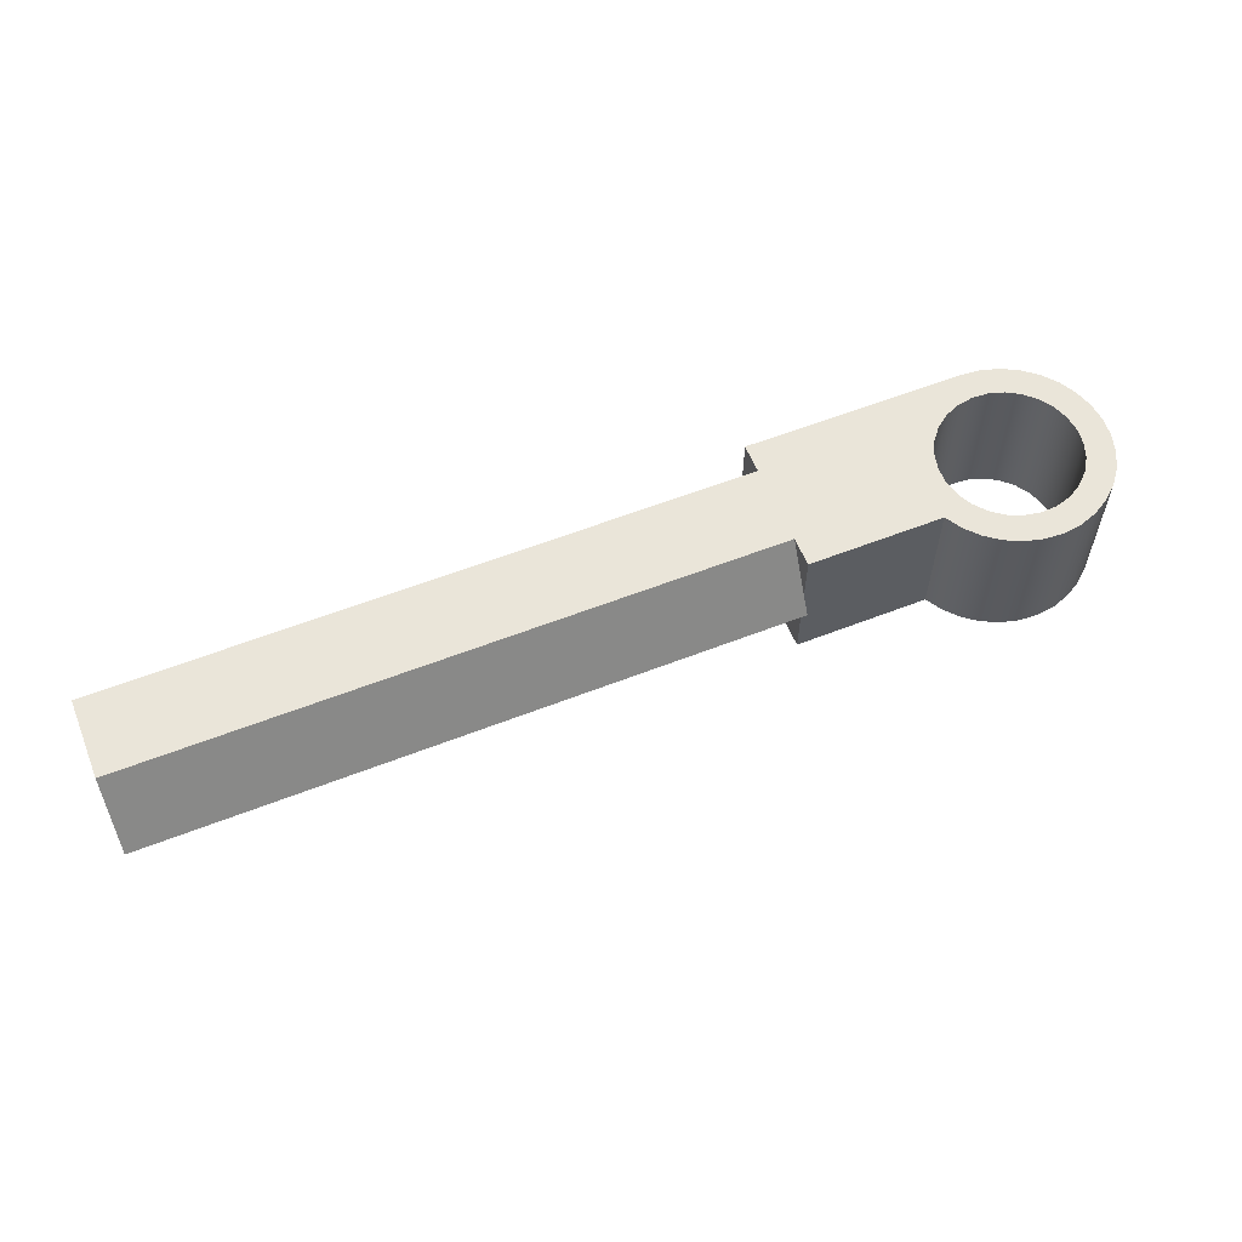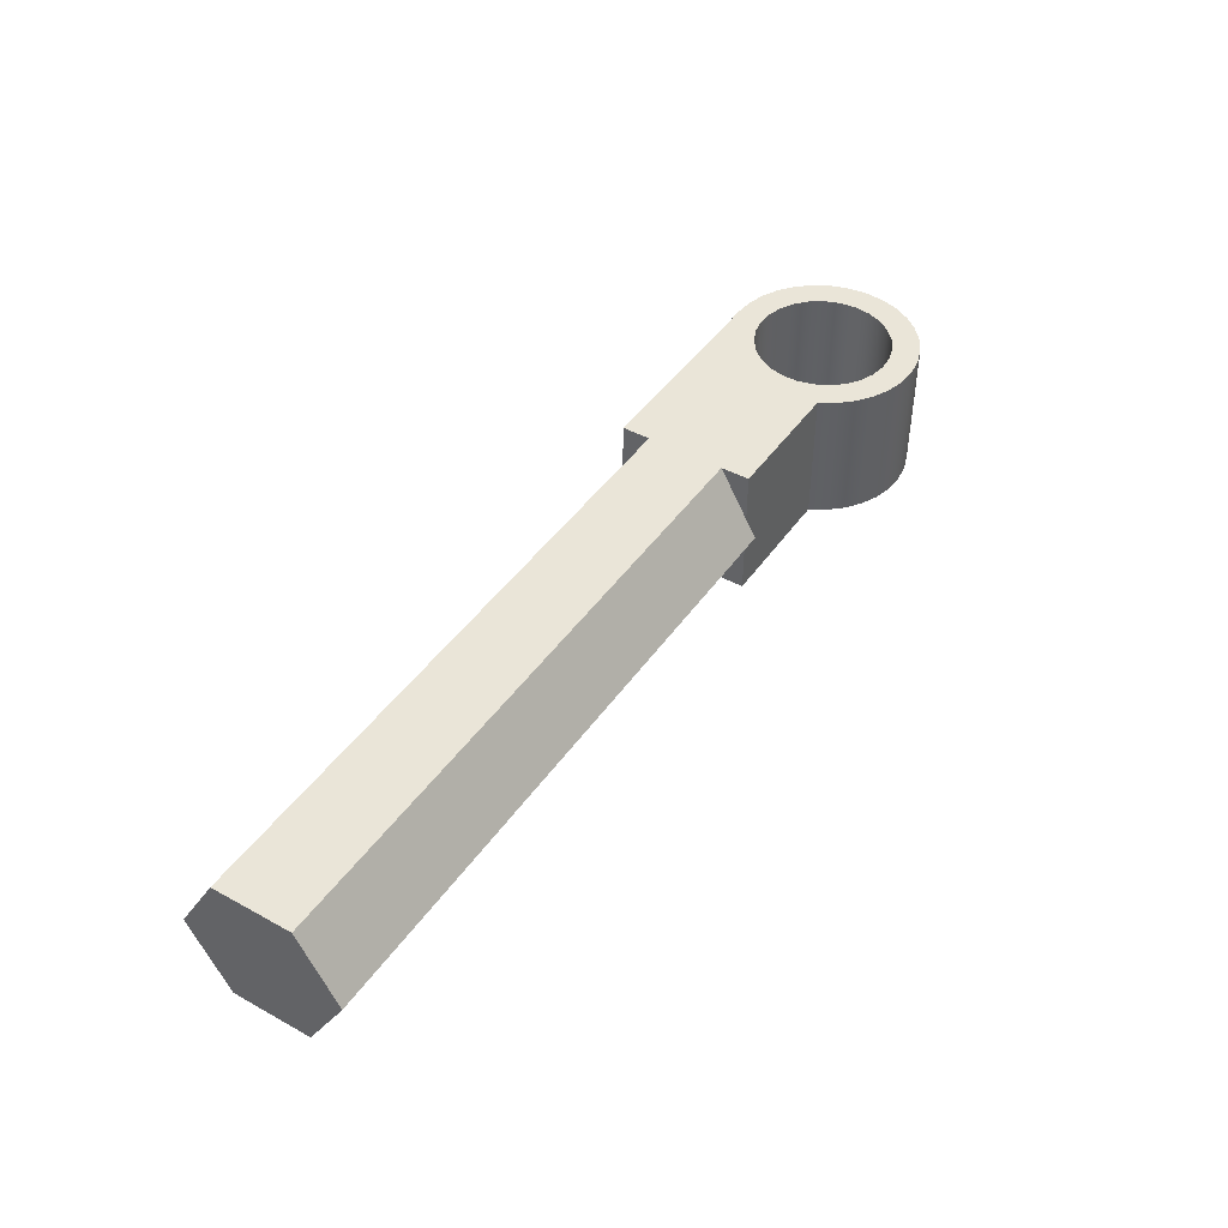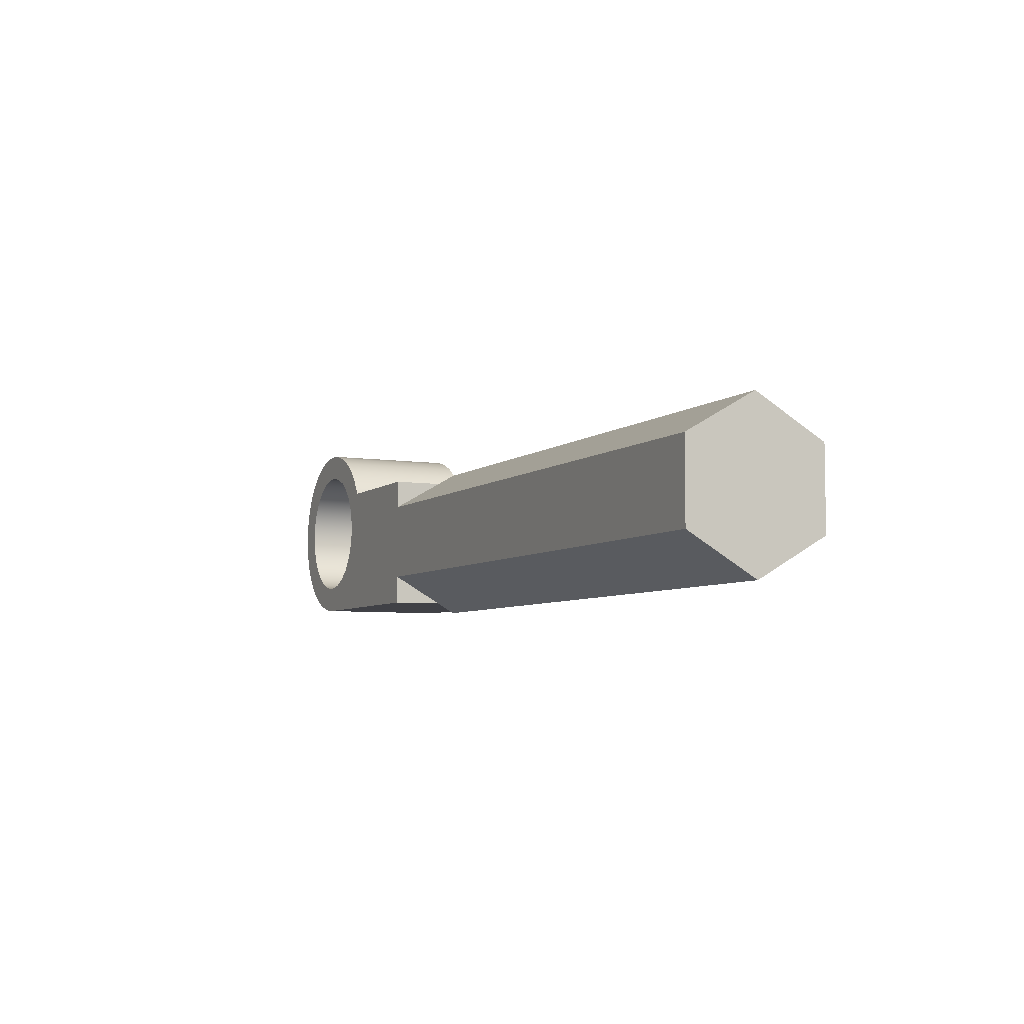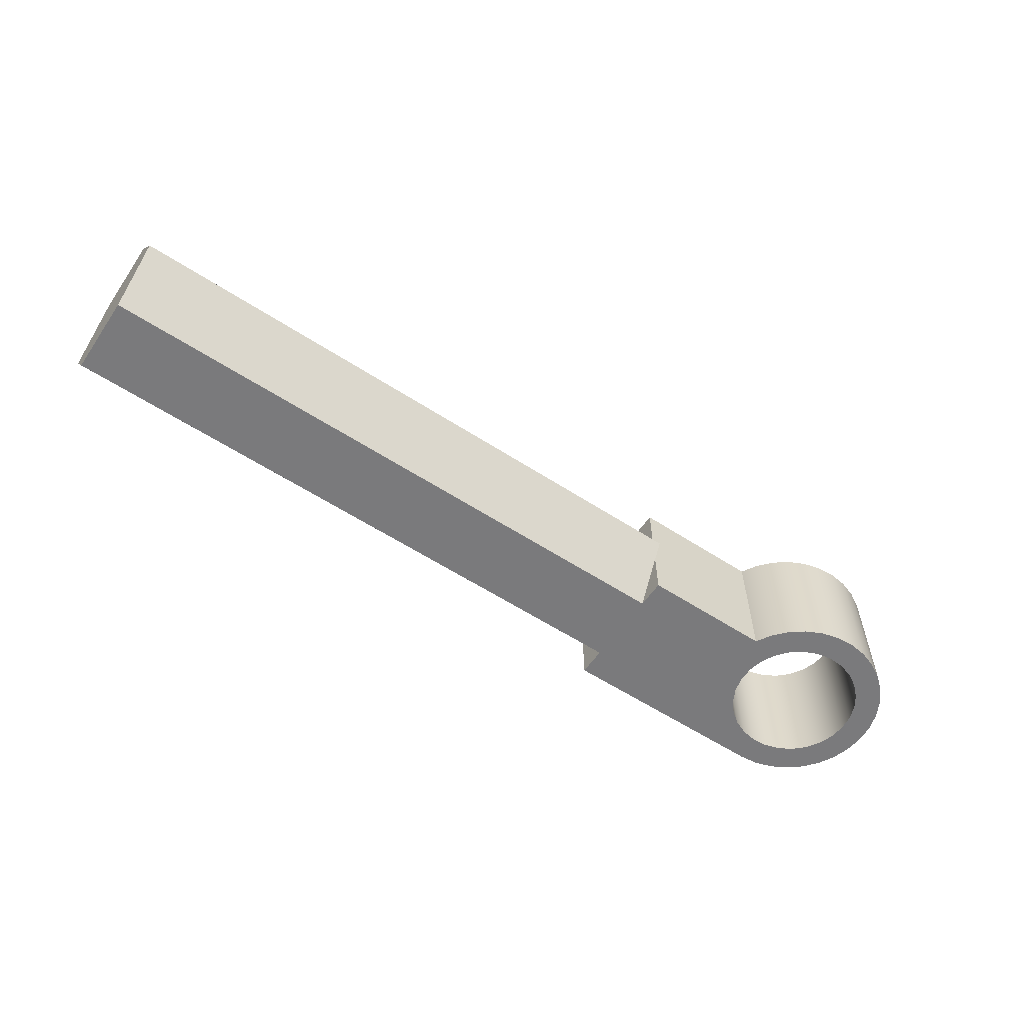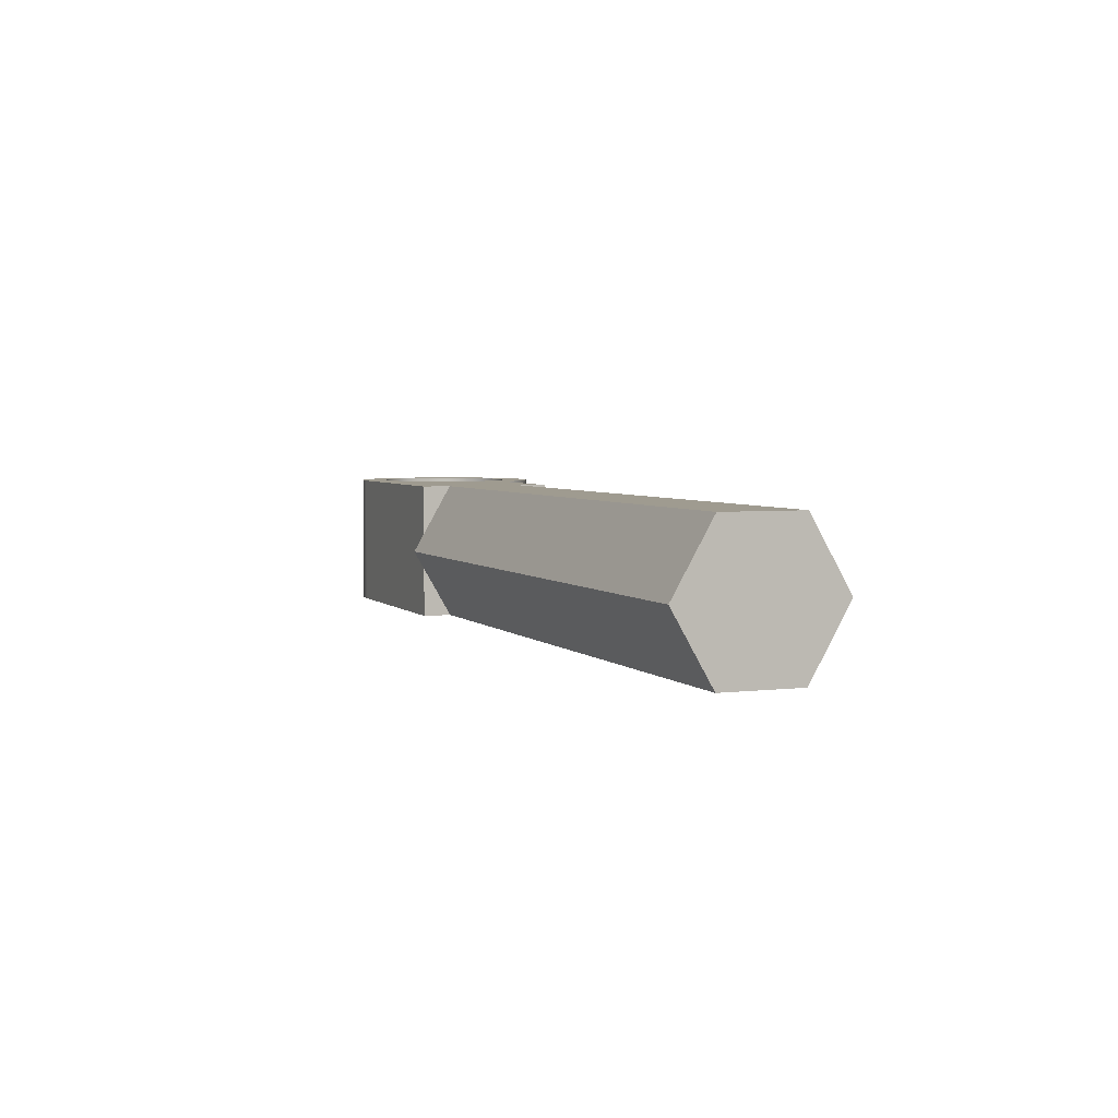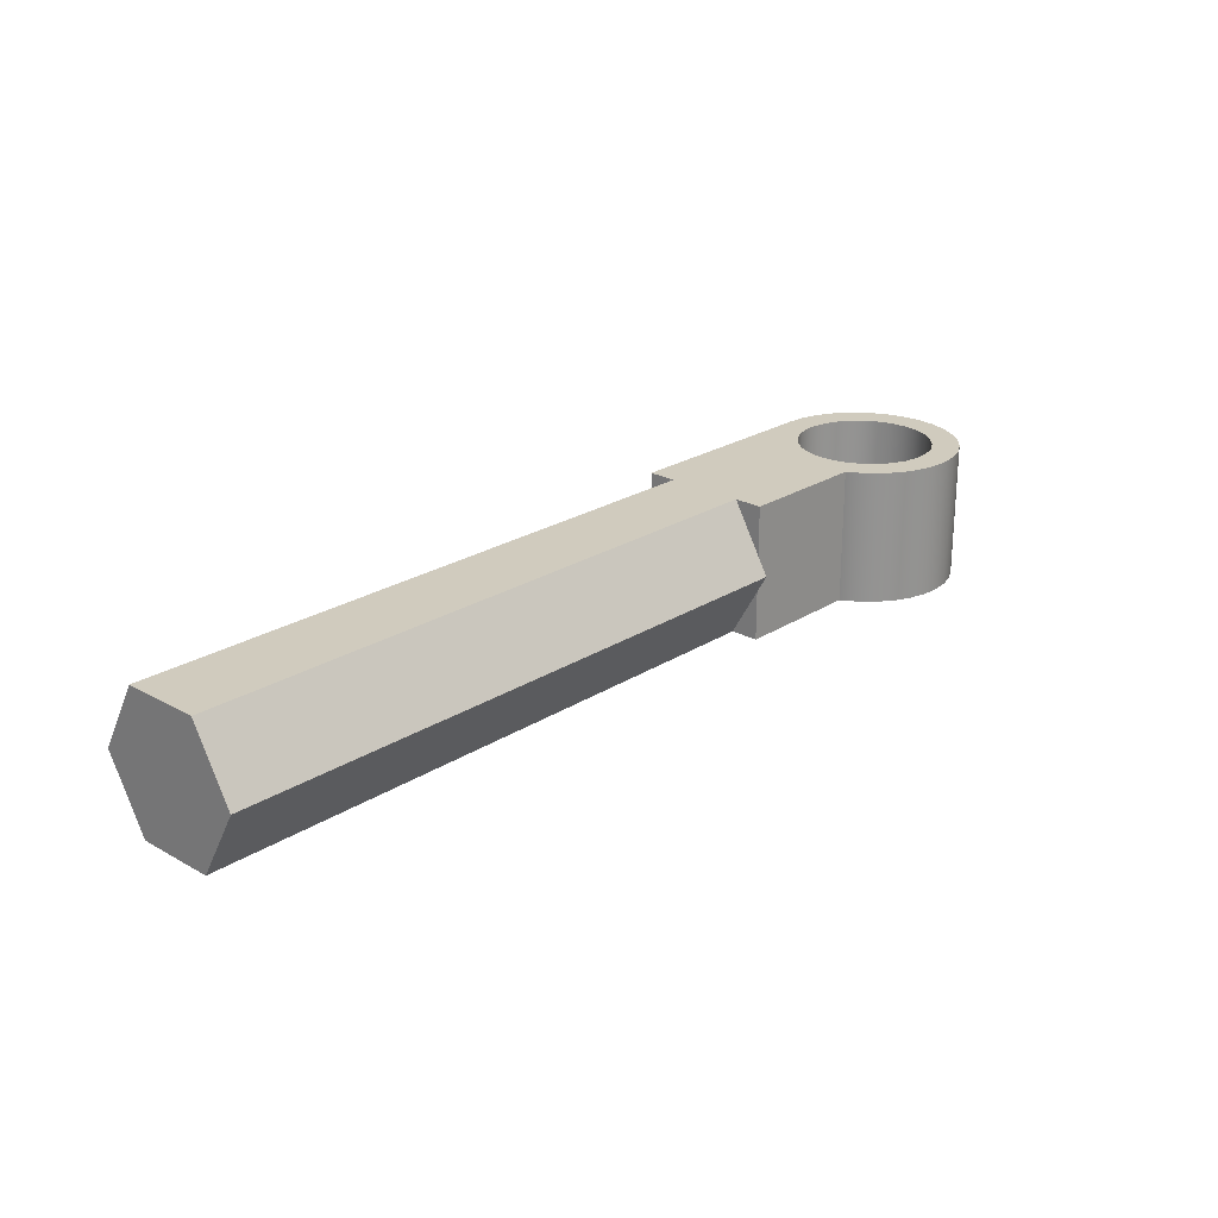
<metadata>
{"format":"obj","ext":"obj","renderer":"f3d","projection":"perspective","resolution":1024,"background":"white","views":[{"elev":58.6,"azim":158.0,"up":"+Z"},{"elev":44.6,"azim":122.6,"up":"+Z"},{"elev":-6.0,"azim":64.7,"up":"+Y"},{"elev":-58.2,"azim":146.0,"up":"+Z"},{"elev":4.1,"azim":68.2,"up":"+Z"},{"elev":23.5,"azim":133.1,"up":"+Z"}]}
</metadata>
<code>
v 0.8 0.15 0
v 0.8 0.15 0.183
v 0.8 0.04434 7.451e-09
v 0.8 -0.35 0.183
v 0.8 -0.35 0
v 0.8 -0.2443 7.451e-09
v 0.8 0.04434 7.451e-09
v 3.1 0.04434 7.451e-09
v 3.1 -0.2443 7.451e-09
v 0.8 -0.2443 7.451e-09
v 0.8 -0.35 0
v -3.053e-16 -0.35 0
v -0.0675 -0.3434 0
v -0.1325 -0.324 0
v -0.1925 -0.2923 0
v -0.2452 -0.2497 0
v -0.2888 -0.1978 0
v -0.3215 -0.1384 0
v -0.3421 -0.07376 0
v -0.3499 -0.00639 0
v -0.3446 0.06122 0
v -0.3263 0.1265 0
v -0.2958 0.1871 0
v -0.2542 0.2406 0
v -0.203 0.2851 0
v -0.1442 0.3189 0
v -0.07999 0.3407 0
v -0.01278 0.3498 0
v 0.05491 0.3457 0
v 0.1205 0.3286 0
v 0.1817 0.2992 0
v 0.2359 0.2585 0
v 0.2814 0.2082 0
v 0.3162 0.15 0
v 0.8 0.15 0
v -0.25 -3.062e-17 0
v -0.2433 -0.05765 0
v -0.2234 -0.1122 0
v -0.1915 -0.1607 0
v -0.1493 -0.2005 0
v -0.09902 -0.2296 0
v -0.04341 -0.2462 0
v 0.01454 -0.2496 0
v 0.0717 -0.2395 0
v 0.125 -0.2165 0
v 0.1716 -0.1818 0
v 0.2089 -0.1374 0
v 0.2349 -0.08551 0
v 0.2483 -0.02902 0
v 0.2483 0.02902 0
v 0.2349 0.08551 0
v 0.2089 0.1374 0
v 0.1716 0.1818 0
v 0.125 0.2165 0
v 0.0717 0.2395 0
v 0.01454 0.2496 0
v -0.04341 0.2462 0
v -0.09902 0.2296 0
v -0.1493 0.2005 0
v -0.1915 0.1607 0
v -0.2234 0.1122 0
v -0.2433 0.05765 0
v 3.1 0.1887 0.25
v 3.1 0.04434 7.451e-09
v 0.8 0.04434 7.451e-09
v 0.8 0.15 0.183
v 0.8 0.1887 0.25
v 3.1 0.04434 0.5
v 3.1 0.1887 0.25
v 0.8 0.1887 0.25
v 0.8 0.15 0.317
v 0.8 0.04434 0.5
v 0.8 0.04434 0.5
v 0.8 0.15 0.5
v 0.3162 0.15 0.5
v 0.2814 0.2082 0.5
v 0.2359 0.2585 0.5
v 0.1817 0.2992 0.5
v 0.1205 0.3286 0.5
v 0.05491 0.3457 0.5
v -0.01278 0.3498 0.5
v -0.07999 0.3407 0.5
v -0.1442 0.3189 0.5
v -0.203 0.2851 0.5
v -0.2542 0.2406 0.5
v -0.2958 0.1871 0.5
v -0.3263 0.1265 0.5
v -0.3446 0.06122 0.5
v -0.3499 -0.00639 0.5
v -0.3421 -0.07376 0.5
v -0.3215 -0.1384 0.5
v -0.2888 -0.1978 0.5
v -0.2452 -0.2497 0.5
v -0.1925 -0.2923 0.5
v -0.1325 -0.324 0.5
v -0.0675 -0.3434 0.5
v -3.053e-16 -0.35 0.5
v 0.8 -0.35 0.5
v 0.8 -0.2443 0.5
v 3.1 -0.2443 0.5
v 3.1 0.04434 0.5
v -0.25 -3.062e-17 0.5
v -0.2433 0.05765 0.5
v -0.2234 0.1122 0.5
v -0.1915 0.1607 0.5
v -0.1493 0.2005 0.5
v -0.09902 0.2296 0.5
v -0.04341 0.2462 0.5
v 0.01454 0.2496 0.5
v 0.0717 0.2395 0.5
v 0.125 0.2165 0.5
v 0.1716 0.1818 0.5
v 0.2089 0.1374 0.5
v 0.2349 0.08551 0.5
v 0.2483 0.02902 0.5
v 0.2483 -0.02902 0.5
v 0.2349 -0.08551 0.5
v 0.2089 -0.1374 0.5
v 0.1716 -0.1818 0.5
v 0.125 -0.2165 0.5
v 0.0717 -0.2395 0.5
v 0.01454 -0.2496 0.5
v -0.04341 -0.2462 0.5
v -0.09902 -0.2296 0.5
v -0.1493 -0.2005 0.5
v -0.1915 -0.1607 0.5
v -0.2234 -0.1122 0.5
v -0.2433 -0.05765 0.5
v 0.8 0.1887 0.25
v 0.8 0.15 0.183
v 0.8 0.15 0.317
v 0.8 -0.3887 0.25
v 0.8 -0.35 0.317
v 0.8 -0.35 0.183
v 3.1 0.1887 0.25
v 3.1 0.04434 0.5
v 3.1 -0.2443 0.5
v 3.1 -0.3887 0.25
v 3.1 -0.2443 7.451e-09
v 3.1 0.04434 7.451e-09
v 0.8 -0.35 0.317
v 0.8 -0.35 0.5
v -3.053e-16 -0.35 0.5
v -3.053e-16 -0.35 0
v 0.8 -0.35 0
v 0.8 -0.35 0.183
v 0.8 -0.35 0.5
v 0.8 -0.35 0.317
v 0.8 -0.2443 0.5
v 3.1 -0.2443 7.451e-09
v 3.1 -0.3887 0.25
v 0.8 -0.3887 0.25
v 0.8 -0.35 0.183
v 0.8 -0.2443 7.451e-09
v 0.8 0.15 0.317
v 0.8 0.15 0.5
v 0.8 0.04434 0.5
v -0.25 -3.062e-17 0.5
v -0.2433 -0.05765 0.5
v -0.2234 -0.1122 0.5
v -0.1915 -0.1607 0.5
v -0.1493 -0.2005 0.5
v -0.09902 -0.2296 0.5
v -0.04341 -0.2462 0.5
v 0.01454 -0.2496 0.5
v 0.0717 -0.2395 0.5
v 0.125 -0.2165 0.5
v 0.1716 -0.1818 0.5
v 0.2089 -0.1374 0.5
v 0.2349 -0.08551 0.5
v 0.2483 -0.02902 0.5
v 0.2483 0.02902 0.5
v 0.2349 0.08551 0.5
v 0.2089 0.1374 0.5
v 0.1716 0.1818 0.5
v 0.125 0.2165 0.5
v 0.0717 0.2395 0.5
v 0.01454 0.2496 0.5
v -0.04341 0.2462 0.5
v -0.09902 0.2296 0.5
v -0.1493 0.2005 0.5
v -0.1915 0.1607 0.5
v -0.2234 0.1122 0.5
v -0.2433 0.05765 0.5
v -0.25 -3.062e-17 0
v -0.2433 0.05765 0
v -0.2234 0.1122 0
v -0.1915 0.1607 0
v -0.1493 0.2005 0
v -0.09902 0.2296 0
v -0.04341 0.2462 0
v 0.01454 0.2496 0
v 0.0717 0.2395 0
v 0.125 0.2165 0
v 0.1716 0.1818 0
v 0.2089 0.1374 0
v 0.2349 0.08551 0
v 0.2483 0.02902 0
v 0.2483 -0.02902 0
v 0.2349 -0.08551 0
v 0.2089 -0.1374 0
v 0.1716 -0.1818 0
v 0.125 -0.2165 0
v 0.0717 -0.2395 0
v 0.01454 -0.2496 0
v -0.04341 -0.2462 0
v -0.09902 -0.2296 0
v -0.1493 -0.2005 0
v -0.1915 -0.1607 0
v -0.2234 -0.1122 0
v -0.2433 -0.05765 0
v -0.25 -3.062e-17 0.5
v -0.25 -3.062e-17 0
v 0.3162 0.15 0
v 0.2814 0.2082 0
v 0.2359 0.2585 0
v 0.1817 0.2992 0
v 0.1205 0.3286 0
v 0.05491 0.3457 0
v -0.01278 0.3498 0
v -0.07999 0.3407 0
v -0.1442 0.3189 0
v -0.203 0.2851 0
v -0.2542 0.2406 0
v -0.2958 0.1871 0
v -0.3263 0.1265 0
v -0.3446 0.06122 0
v -0.3499 -0.00639 0
v -0.3421 -0.07376 0
v -0.3215 -0.1384 0
v -0.2888 -0.1978 0
v -0.2452 -0.2497 0
v -0.1925 -0.2923 0
v -0.1325 -0.324 0
v -0.0675 -0.3434 0
v -3.053e-16 -0.35 0
v -3.053e-16 -0.35 0.5
v -0.0675 -0.3434 0.5
v -0.1325 -0.324 0.5
v -0.1925 -0.2923 0.5
v -0.2452 -0.2497 0.5
v -0.2888 -0.1978 0.5
v -0.3215 -0.1384 0.5
v -0.3421 -0.07376 0.5
v -0.3499 -0.00639 0.5
v -0.3446 0.06122 0.5
v -0.3263 0.1265 0.5
v -0.2958 0.1871 0.5
v -0.2542 0.2406 0.5
v -0.203 0.2851 0.5
v -0.1442 0.3189 0.5
v -0.07999 0.3407 0.5
v -0.01278 0.3498 0.5
v 0.05491 0.3457 0.5
v 0.1205 0.3286 0.5
v 0.1817 0.2992 0.5
v 0.2359 0.2585 0.5
v 0.2814 0.2082 0.5
v 0.3162 0.15 0.5
v 3.1 -0.3887 0.25
v 3.1 -0.2443 0.5
v 0.8 -0.2443 0.5
v 0.8 -0.35 0.317
v 0.8 -0.3887 0.25
v 0.8 0.15 0.5
v 0.8 0.15 0.317
v 0.8 0.15 0.183
v 0.8 0.15 0
v 0.3162 0.15 0
v 0.3162 0.15 0.5
f 1 2 3
f 4 5 6
f 8 9 7
f 7 9 10
f 7 10 48
f 48 10 47
f 47 10 46
f 46 10 45
f 45 10 11
f 45 11 44
f 44 11 12
f 44 12 43
f 43 12 13
f 43 13 14
f 43 14 42
f 42 14 15
f 42 15 41
f 41 15 16
f 41 16 40
f 40 16 17
f 40 17 39
f 39 17 18
f 39 18 38
f 38 18 19
f 38 19 37
f 37 19 20
f 37 20 36
f 36 20 21
f 36 21 62
f 62 21 61
f 61 21 22
f 61 22 60
f 60 22 23
f 60 23 59
f 59 23 24
f 59 24 58
f 58 24 25
f 58 25 57
f 57 25 26
f 57 26 27
f 57 27 56
f 56 27 28
f 56 28 29
f 29 30 56
f 56 30 31
f 56 31 55
f 55 31 32
f 55 32 54
f 54 32 33
f 54 33 53
f 53 33 34
f 53 34 52
f 52 34 51
f 51 34 7
f 51 7 50
f 50 7 49
f 49 7 48
f 34 35 7
f 67 63 66
f 66 63 64
f 66 64 65
f 72 68 71
f 71 68 69
f 71 69 70
f 74 75 73
f 73 75 114
f 73 114 115
f 76 112 75
f 75 112 113
f 75 113 114
f 112 76 111
f 111 76 77
f 111 77 110
f 110 77 78
f 110 78 109
f 109 78 79
f 109 79 80
f 80 81 109
f 109 81 82
f 109 82 108
f 108 82 83
f 108 83 84
f 108 84 107
f 107 84 85
f 107 85 106
f 106 85 86
f 106 86 105
f 105 86 87
f 105 87 104
f 104 87 88
f 104 88 103
f 103 88 102
f 102 88 89
f 102 89 128
f 128 89 90
f 128 90 127
f 127 90 91
f 127 91 126
f 126 91 92
f 126 92 125
f 125 92 93
f 125 93 124
f 124 93 94
f 124 94 123
f 123 94 95
f 123 95 122
f 122 95 96
f 122 96 97
f 122 97 121
f 121 97 98
f 121 98 120
f 120 98 99
f 120 99 119
f 119 99 118
f 118 99 117
f 117 99 73
f 117 73 116
f 116 73 115
f 99 100 73
f 73 100 101
f 129 130 131
f 132 133 134
f 136 137 135
f 135 137 138
f 135 138 140
f 140 138 139
f 142 143 141
f 141 143 146
f 146 143 144
f 146 144 145
f 147 148 149
f 154 150 153
f 153 150 151
f 153 151 152
f 155 156 157
f 159 211 158
f 158 211 213
f 212 185 184
f 184 185 186
f 184 186 183
f 183 186 187
f 183 187 182
f 182 187 188
f 182 188 181
f 181 188 189
f 181 189 180
f 180 189 190
f 180 190 179
f 179 190 191
f 179 191 178
f 178 191 192
f 178 192 177
f 177 192 193
f 177 193 176
f 176 193 194
f 176 194 175
f 175 194 195
f 175 195 174
f 174 195 196
f 174 196 173
f 173 196 197
f 173 197 172
f 172 197 198
f 172 198 171
f 171 198 199
f 171 199 170
f 170 199 200
f 170 200 169
f 169 200 201
f 169 201 168
f 168 201 202
f 168 202 167
f 167 202 203
f 167 203 166
f 166 203 204
f 166 204 165
f 165 204 205
f 165 205 164
f 164 205 206
f 164 206 163
f 163 206 207
f 163 207 162
f 162 207 208
f 162 208 161
f 161 208 209
f 161 209 160
f 160 209 210
f 160 210 159
f 159 210 211
f 259 214 258
f 258 214 215
f 258 215 257
f 257 215 216
f 257 216 256
f 256 216 217
f 256 217 255
f 255 217 218
f 255 218 254
f 254 218 219
f 254 219 253
f 253 219 220
f 253 220 252
f 252 220 221
f 252 221 251
f 251 221 222
f 251 222 250
f 250 222 223
f 250 223 249
f 249 223 224
f 249 224 248
f 248 224 225
f 248 225 247
f 247 225 226
f 247 226 246
f 246 226 227
f 246 227 245
f 245 227 228
f 245 228 244
f 244 228 229
f 244 229 243
f 243 229 230
f 243 230 242
f 242 230 231
f 242 231 241
f 241 231 232
f 241 232 240
f 240 232 233
f 240 233 239
f 239 233 234
f 239 234 238
f 238 234 235
f 238 235 237
f 237 235 236
f 264 260 263
f 263 260 261
f 263 261 262
f 265 266 270
f 270 266 267
f 270 267 269
f 269 267 268

</code>
